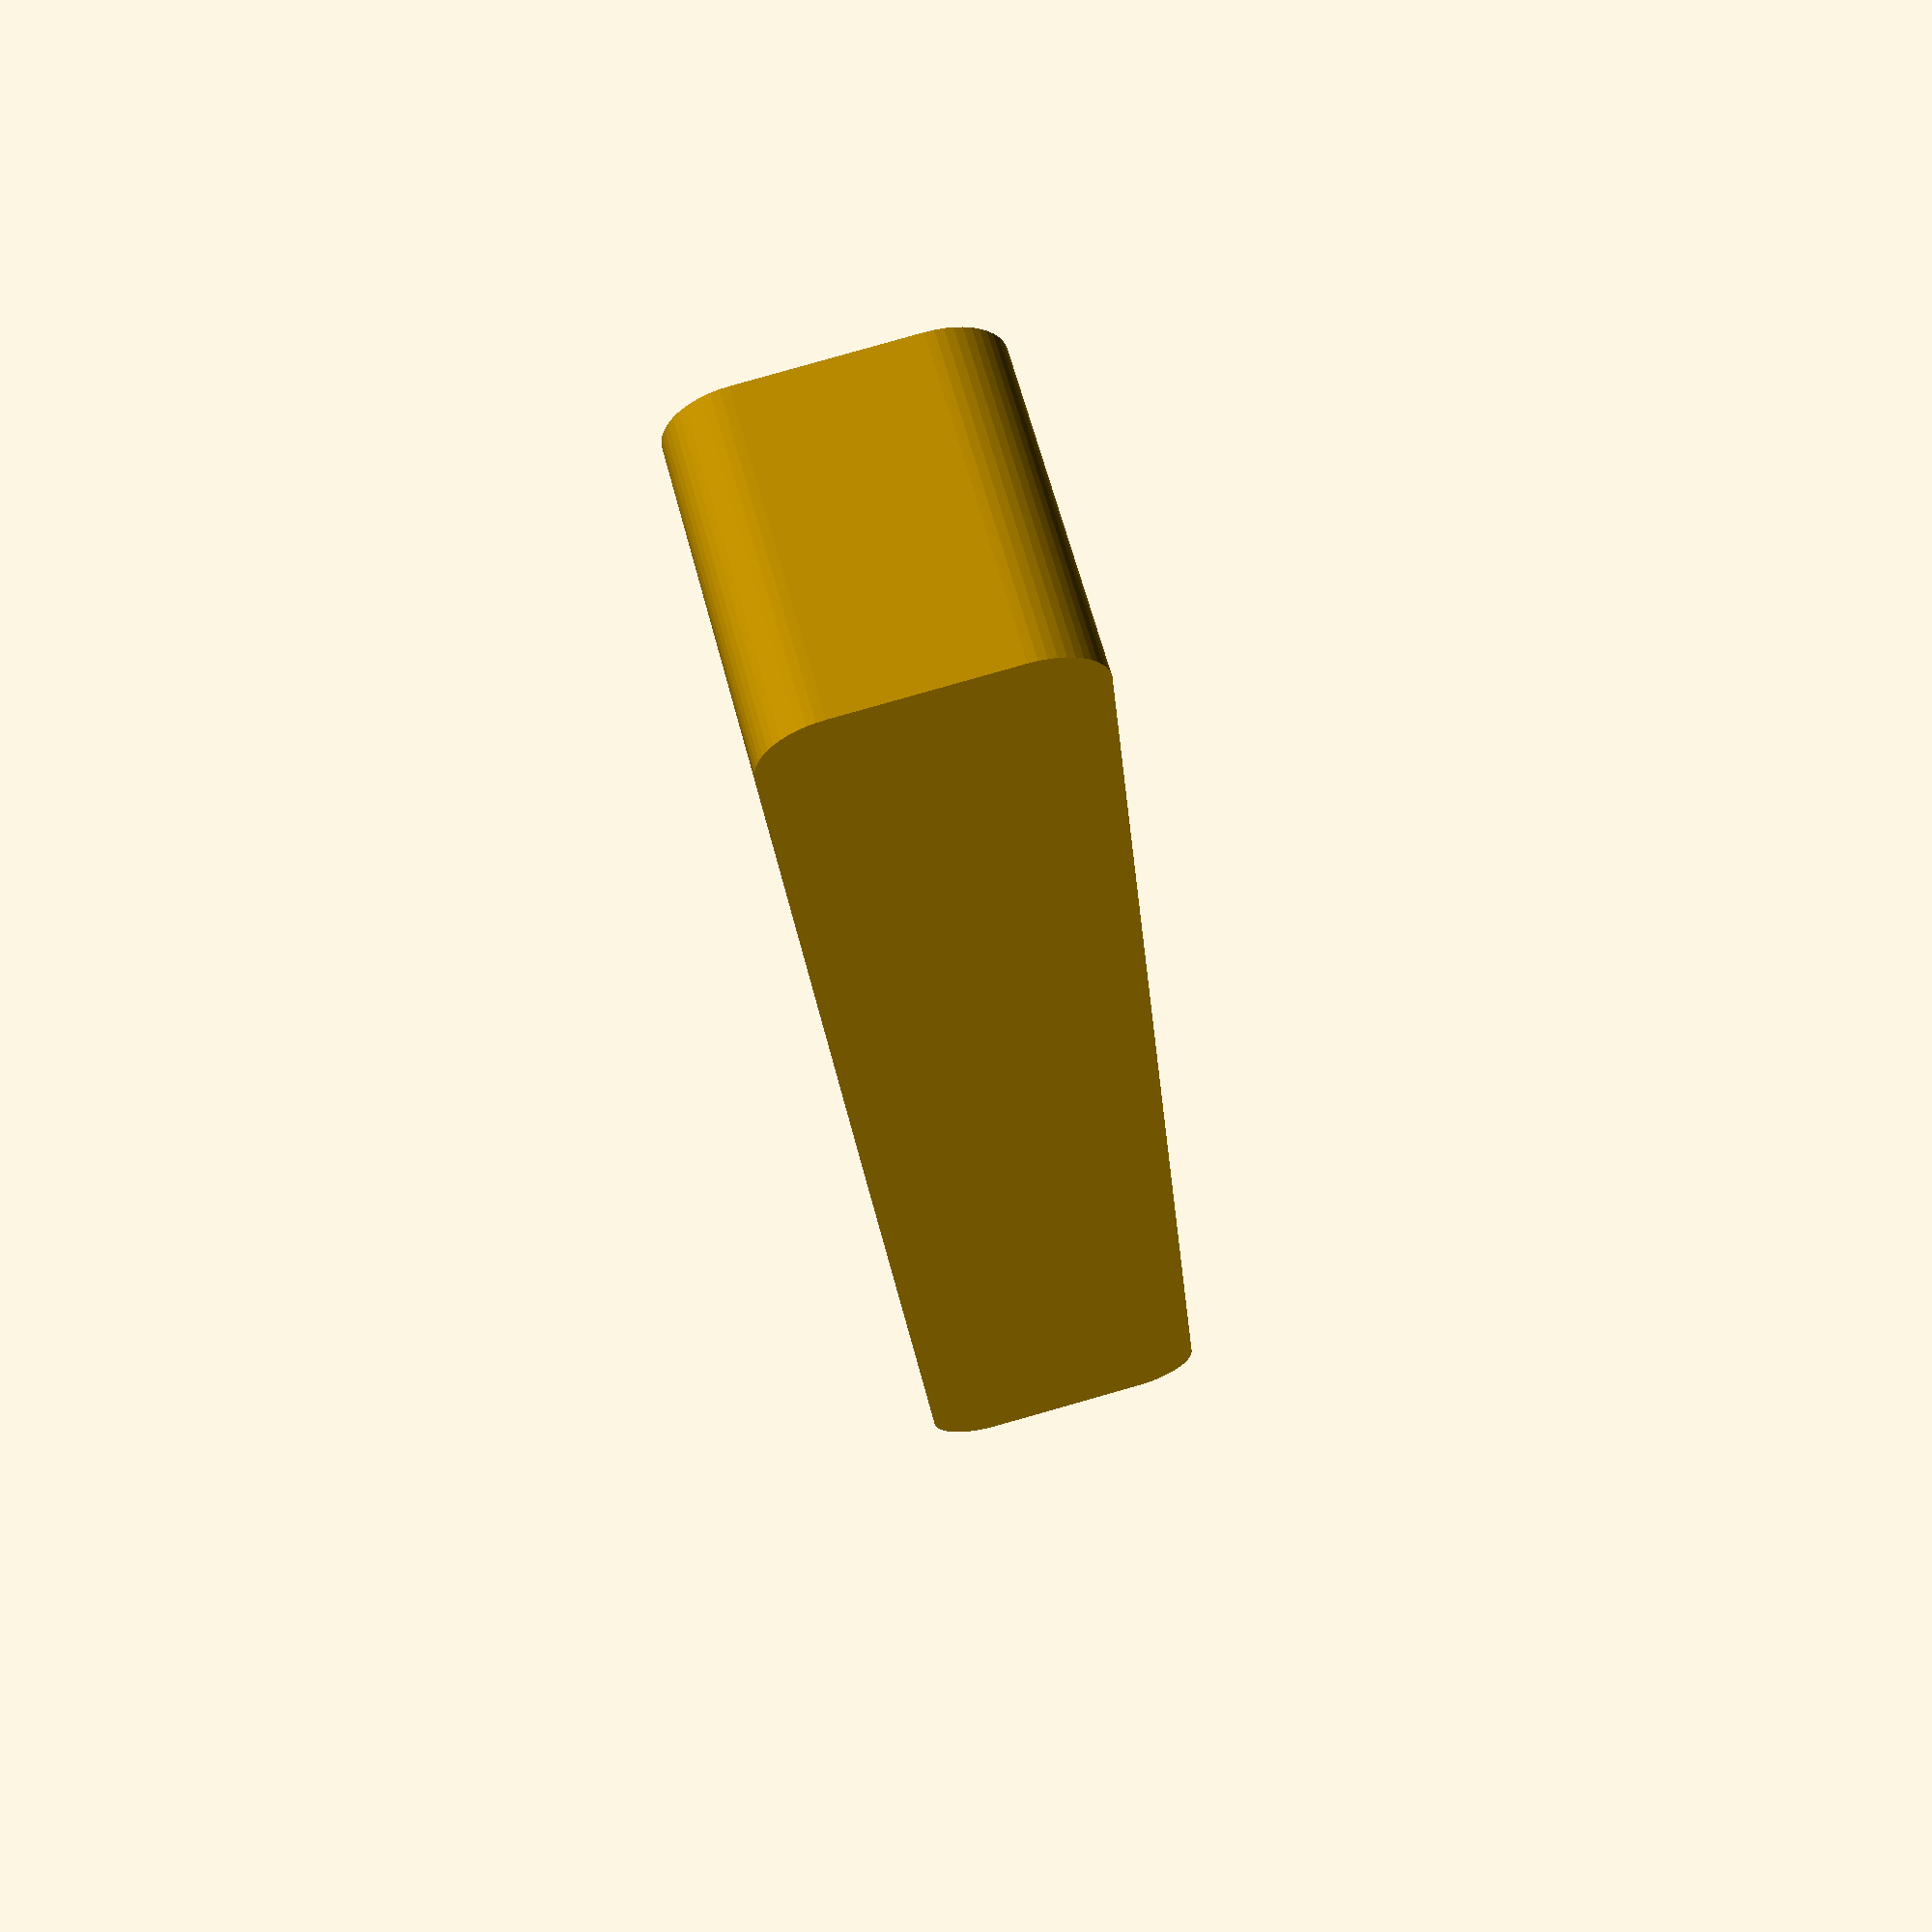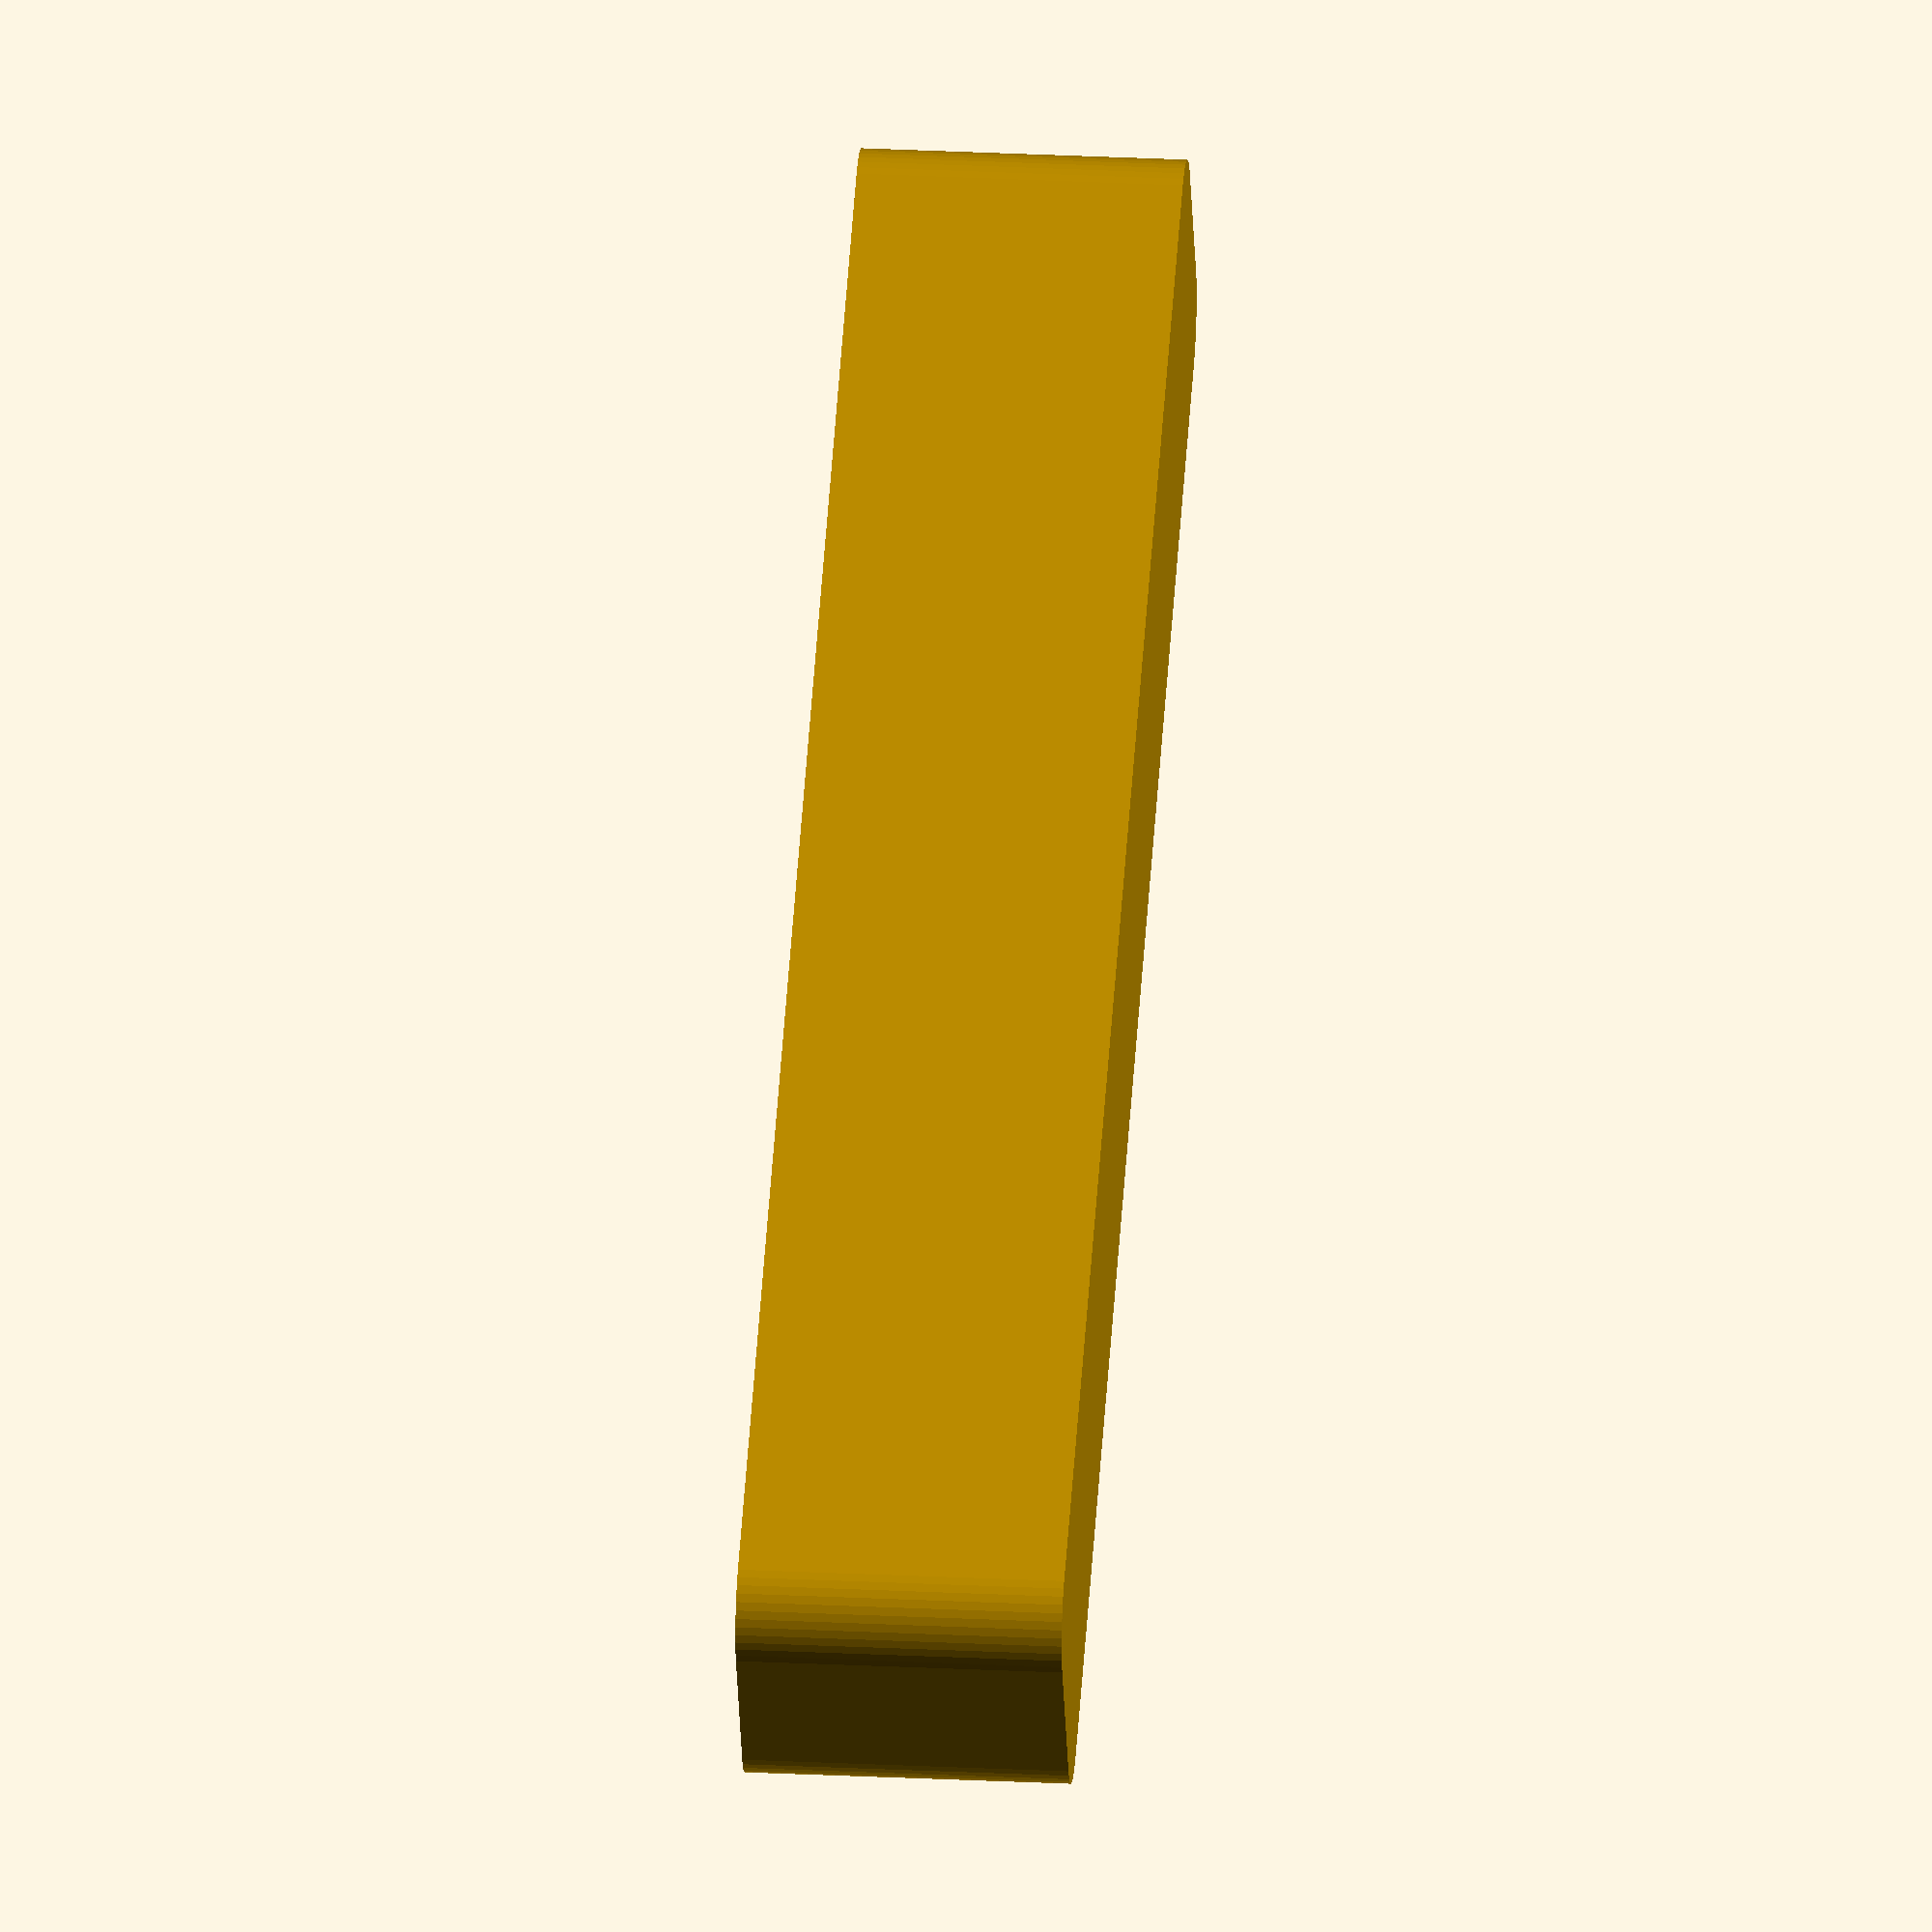
<openscad>
$fn = 50;


difference() {
	union() {
		hull() {
			translate(v = [-62.5000000000, 6.2500000000, 0]) {
				cylinder(h = 24, r = 5);
			}
			translate(v = [62.5000000000, 6.2500000000, 0]) {
				cylinder(h = 24, r = 5);
			}
			translate(v = [-62.5000000000, -6.2500000000, 0]) {
				cylinder(h = 24, r = 5);
			}
			translate(v = [62.5000000000, -6.2500000000, 0]) {
				cylinder(h = 24, r = 5);
			}
		}
	}
	union() {
		translate(v = [0, 0, 2]) {
			hull() {
				translate(v = [-62.5000000000, 6.2500000000, 0]) {
					cylinder(h = 22, r = 4);
				}
				translate(v = [62.5000000000, 6.2500000000, 0]) {
					cylinder(h = 22, r = 4);
				}
				translate(v = [-62.5000000000, -6.2500000000, 0]) {
					cylinder(h = 22, r = 4);
				}
				translate(v = [62.5000000000, -6.2500000000, 0]) {
					cylinder(h = 22, r = 4);
				}
			}
		}
	}
}
</openscad>
<views>
elev=114.8 azim=94.8 roll=15.1 proj=p view=solid
elev=153.3 azim=208.0 roll=85.5 proj=o view=wireframe
</views>
